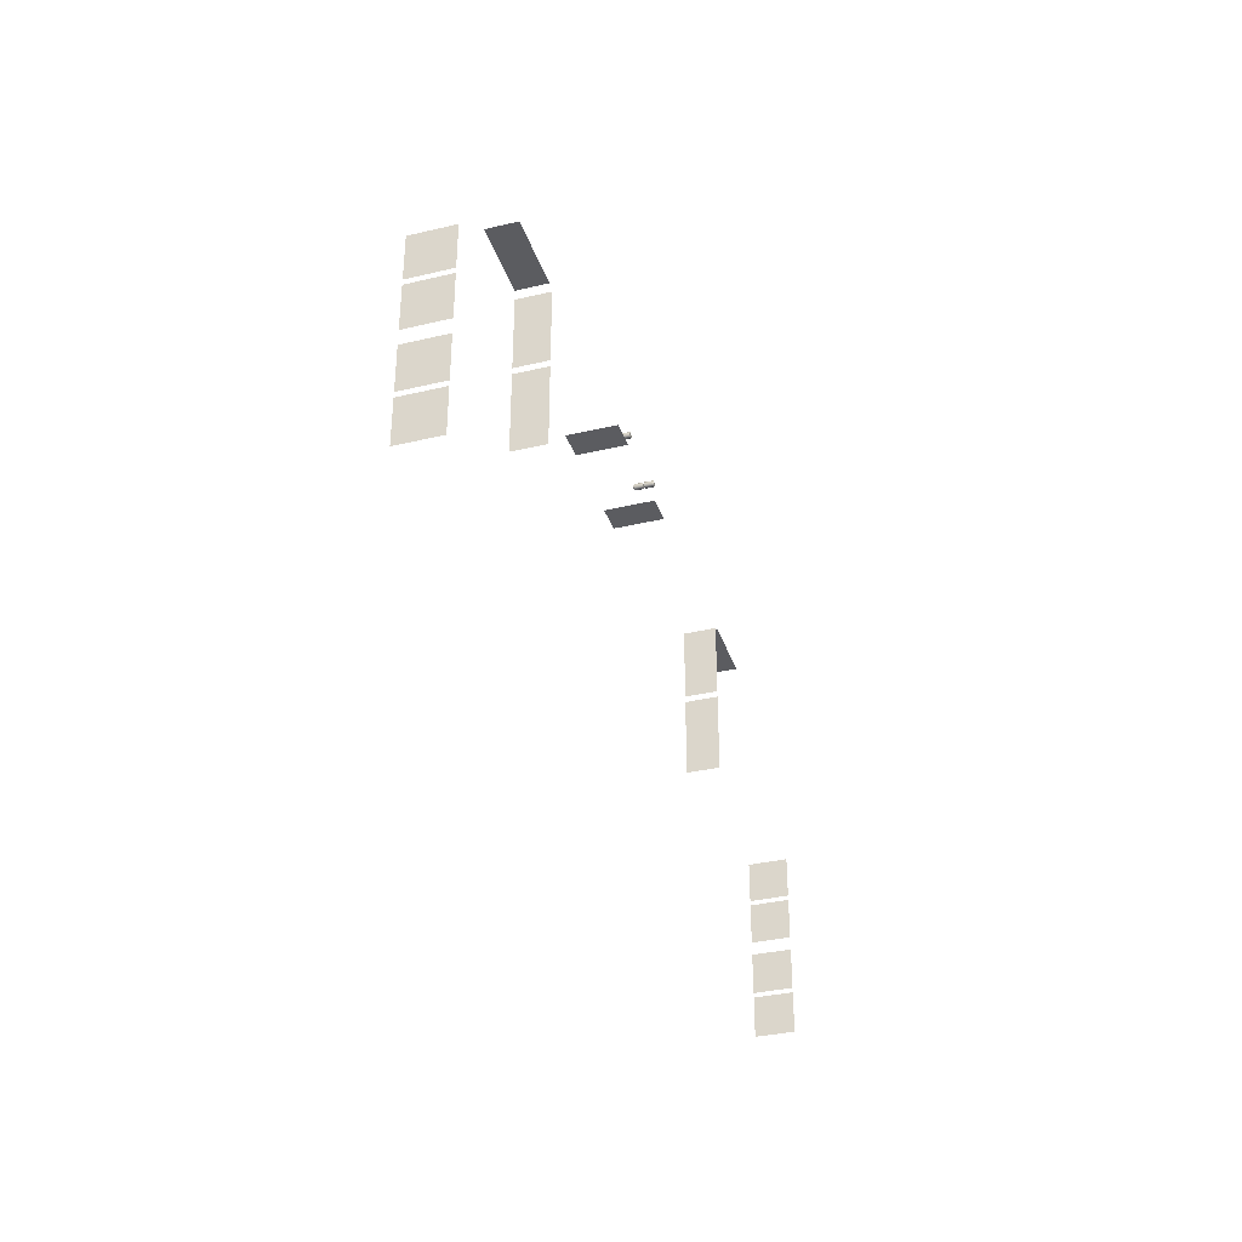
<metadata>
{"format":"obj","ext":"obj","renderer":"f3d","projection":"perspective","resolution":1024,"background":"white","views":[{"elev":-35.3,"azim":-72.6,"up":"+Z"}]}
</metadata>
<code>
g C12
v -12.05 1.762 -0.647
v -12.12 1.762 -0.647
v -12.1 1.762 -0.7004
v -12.05 1.762 -0.7226
v -11.99 1.762 -0.7004
v -11.97 1.762 -0.647
v -11.99 1.762 -0.5935
v -12.05 1.762 -0.5713
v -12.1 1.762 -0.5935
v -12.12 1.762 -0.647
v -12.14 1.778 -0.647
v -12.11 1.778 -0.715
v -12.1 1.762 -0.7004
v -12.05 1.778 -0.7432
v -12.05 1.762 -0.7226
v -12.1 1.762 -0.5935
v -12.11 1.778 -0.5789
v -12.05 1.762 -0.5713
v -12.05 1.778 -0.5508
v -11.99 1.762 -0.5935
v -11.98 1.778 -0.5789
v -11.97 1.762 -0.647
v -11.95 1.778 -0.647
v -11.99 1.762 -0.7004
v -11.98 1.778 -0.715
v -12.05 1.762 -0.7226
v -12.05 1.778 -0.7432
v -12.05 2.037 -0.7432
v -11.98 2.037 -0.715
v -12.05 2.037 -0.7432
v -11.95 2.037 -0.647
v -11.98 2.037 -0.5789
v -12.05 2.037 -0.5508
v -12.11 2.037 -0.5789
v -12.14 2.037 -0.647
v -12.11 2.037 -0.715
v -12.1 2.053 -0.7004
v -12.12 2.053 -0.647
v -12.05 2.053 -0.7226
v -11.99 2.053 -0.7004
v -12.05 2.053 -0.7226
v -11.97 2.053 -0.647
v -11.99 2.053 -0.5935
v -12.05 2.053 -0.5713
v -12.1 2.053 -0.5935
v -12.12 2.053 -0.647
v -12.05 2.054 -0.647
v -12.1 2.053 -0.7004
v -12.05 2.053 -0.7226
v -11.99 2.053 -0.7004
v -11.97 2.053 -0.647
v -11.99 2.053 -0.5935
v -12.05 2.053 -0.5713
v -12.1 2.053 -0.5935
v -9.731 1.762 -0.647
v -9.677 1.762 -0.7004
v -9.655 1.762 -0.647
v -9.731 1.762 -0.7226
v -9.784 1.762 -0.7004
v -9.806 1.762 -0.647
v -9.784 1.762 -0.5935
v -9.731 1.762 -0.5713
v -9.677 1.762 -0.5935
v -9.655 1.762 -0.647
v -9.677 1.762 -0.7004
v -9.663 1.778 -0.715
v -9.635 1.778 -0.647
v -9.731 1.778 -0.7432
v -9.731 1.762 -0.7226
v -9.677 1.762 -0.5935
v -9.663 1.778 -0.5789
v -9.731 1.762 -0.5713
v -9.731 1.778 -0.5508
v -9.784 1.762 -0.5935
v -9.799 1.778 -0.5789
v -9.806 1.762 -0.647
v -9.827 1.778 -0.647
v -9.784 1.762 -0.7004
v -9.799 1.778 -0.715
v -9.731 1.762 -0.7226
v -9.731 1.778 -0.7432
v -9.663 2.037 -0.715
v -9.635 2.037 -0.647
v -9.799 2.037 -0.715
v -9.731 2.037 -0.7432
v -9.827 2.037 -0.647
v -9.799 2.037 -0.5789
v -9.731 2.037 -0.5508
v -9.663 2.037 -0.5789
v -9.677 2.053 -0.7004
v -9.655 2.053 -0.647
v -9.731 2.053 -0.7226
v -9.731 2.037 -0.7432
v -9.784 2.053 -0.7004
v -9.731 2.053 -0.7226
v -9.784 2.053 -0.5935
v -9.806 2.053 -0.647
v -9.677 2.053 -0.5935
v -9.731 2.053 -0.5713
v -9.655 2.053 -0.647
v -9.677 2.053 -0.7004
v -9.731 2.054 -0.647
v -9.731 2.053 -0.7226
v -9.784 2.053 -0.7004
v -9.806 2.053 -0.647
v -9.784 2.053 -0.5935
v -9.731 2.053 -0.5713
v -9.677 2.053 -0.5935
v -12.05 2.083 -0.647
v -12.12 2.083 -0.647
v -12.1 2.083 -0.7004
v -12.05 2.083 -0.7226
v -11.99 2.083 -0.7004
v -11.97 2.083 -0.647
v -11.99 2.083 -0.5935
v -12.05 2.083 -0.5713
v -12.1 2.083 -0.5935
v -12.12 2.083 -0.647
v -12.14 2.099 -0.647
v -12.11 2.099 -0.715
v -12.1 2.083 -0.7004
v -12.05 2.099 -0.7432
v -12.05 2.083 -0.7226
v -12.1 2.083 -0.5935
v -12.11 2.099 -0.5789
v -12.05 2.083 -0.5713
v -12.05 2.099 -0.5508
v -11.99 2.083 -0.5935
v -11.98 2.099 -0.5789
v -11.97 2.083 -0.647
v -11.95 2.099 -0.647
v -11.99 2.083 -0.7004
v -11.98 2.099 -0.715
v -12.05 2.083 -0.7226
v -12.05 2.099 -0.7432
v -12.05 2.358 -0.7432
v -11.98 2.358 -0.715
v -12.05 2.358 -0.7432
v -11.95 2.358 -0.647
v -11.98 2.358 -0.5789
v -12.05 2.358 -0.5508
v -12.11 2.358 -0.5789
v -12.14 2.358 -0.647
v -12.11 2.358 -0.715
v -12.1 2.374 -0.7004
v -12.12 2.374 -0.647
v -12.05 2.374 -0.7226
v -11.99 2.374 -0.7004
v -12.05 2.374 -0.7226
v -11.97 2.374 -0.647
v -11.99 2.374 -0.5935
v -12.05 2.374 -0.5713
v -12.1 2.374 -0.5935
v -12.12 2.374 -0.647
v -12.05 2.375 -0.647
v -12.1 2.374 -0.7004
v -12.05 2.374 -0.7226
v -11.99 2.374 -0.7004
v -11.97 2.374 -0.647
v -11.99 2.374 -0.5935
v -12.05 2.374 -0.5713
v -12.1 2.374 -0.5935
v -9.731 2.083 -0.647
v -9.677 2.083 -0.7004
v -9.655 2.083 -0.647
v -9.731 2.083 -0.7226
v -9.784 2.083 -0.7004
v -9.806 2.083 -0.647
v -9.784 2.083 -0.5935
v -9.731 2.083 -0.5713
v -9.677 2.083 -0.5935
v -9.655 2.083 -0.647
v -9.677 2.083 -0.7004
v -9.663 2.099 -0.715
v -9.635 2.099 -0.647
v -9.731 2.099 -0.7432
v -9.731 2.083 -0.7226
v -9.677 2.083 -0.5935
v -9.663 2.099 -0.5789
v -9.731 2.083 -0.5713
v -9.731 2.099 -0.5508
v -9.784 2.083 -0.5935
v -9.799 2.099 -0.5789
v -9.806 2.083 -0.647
v -9.827 2.099 -0.647
v -9.784 2.083 -0.7004
v -9.799 2.099 -0.715
v -9.731 2.083 -0.7226
v -9.731 2.099 -0.7432
v -9.663 2.358 -0.715
v -9.635 2.358 -0.647
v -9.799 2.358 -0.715
v -9.731 2.358 -0.7432
v -9.827 2.358 -0.647
v -9.799 2.358 -0.5789
v -9.731 2.358 -0.5508
v -9.663 2.358 -0.5789
v -9.677 2.374 -0.7004
v -9.655 2.374 -0.647
v -9.731 2.374 -0.7226
v -9.731 2.358 -0.7432
v -9.784 2.374 -0.7004
v -9.731 2.374 -0.7226
v -9.784 2.374 -0.5935
v -9.806 2.374 -0.647
v -9.677 2.374 -0.5935
v -9.731 2.374 -0.5713
v -9.655 2.374 -0.647
v -9.677 2.374 -0.7004
v -9.731 2.375 -0.647
v -9.731 2.374 -0.7226
v -9.784 2.374 -0.7004
v -9.806 2.374 -0.647
v -9.784 2.374 -0.5935
v -9.731 2.374 -0.5713
v -9.677 2.374 -0.5935
v -26.03 2.748 -8.614
v -26.03 1.478 -8.614
v -26.03 1.478 -7.265
v -26.03 2.748 -7.265
v -26.03 2.748 -7.108
v -26.03 1.478 -7.108
v -26.03 1.478 -5.76
v -26.03 2.748 -5.76
v -26.03 2.748 -11.9
v -26.03 1.478 -11.9
v -26.03 1.478 -10.55
v -26.03 2.748 -10.55
v -26.03 2.748 -10.4
v -26.03 1.478 -10.4
v -26.03 1.478 -9.048
v -26.03 2.748 -9.048
v -12.68 2.573 -1.141
v -13.14 2.573 -1.141
v -13.14 1.794 -1.141
v -12.68 1.794 -1.141
v -12.22 2.573 -1.141
v -12.68 2.573 -1.141
v -12.68 1.794 -1.141
v -12.22 1.794 -1.141
v -12.68 3.352 -1.141
v -13.14 3.352 -1.141
v -13.14 2.573 -1.141
v -12.68 2.573 -1.141
v -12.22 3.352 -1.141
v -12.68 3.352 -1.141
v -12.68 2.573 -1.141
v -12.22 2.573 -1.141
v -20.65 2.749 -1.141
v -21.42 2.749 -1.141
v -21.42 1.794 -1.141
v -20.65 1.794 -1.141
v -19.86 2.749 -1.141
v -20.65 2.749 -1.141
v -20.65 1.794 -1.141
v -19.86 1.794 -1.141
v -19.09 2.749 -1.141
v -19.86 2.749 -1.141
v -19.86 1.794 -1.141
v -19.09 1.794 -1.141
v -18.87 2.825 -2.085
v -18.87 2.825 -1.241
v -18.87 1.794 -1.241
v -18.87 1.794 -2.085
v -18.87 2.825 -2.88
v -18.87 2.825 -2.085
v -18.87 1.794 -2.085
v -18.87 1.794 -2.88
v -18.87 2.825 -3.624
v -18.87 2.825 -2.88
v -18.87 1.794 -2.88
v -18.87 1.794 -3.624
v -18.87 2.825 -4.746
v -18.87 2.825 -3.827
v -18.87 1.794 -3.827
v -18.87 1.794 -4.746
v -18.87 2.825 -5.541
v -18.87 2.825 -4.746
v -18.87 1.794 -4.746
v -18.87 1.794 -5.541
v -18.87 2.825 -6.386
v -18.87 2.825 -5.541
v -18.87 1.794 -5.541
v -18.87 1.794 -6.386
v 4.253 2.748 -8.614
v 4.253 2.748 -7.265
v 4.253 1.478 -7.265
v 4.253 1.478 -8.614
v 4.253 2.748 -7.108
v 4.253 2.748 -5.76
v 4.253 1.478 -5.76
v 4.253 1.478 -7.108
v 4.253 2.748 -11.9
v 4.253 2.748 -10.55
v 4.253 1.478 -10.55
v 4.253 1.478 -11.9
v 4.253 2.748 -10.4
v 4.253 2.748 -9.048
v 4.253 1.478 -9.048
v 4.253 1.478 -10.4
v -9.099 2.573 -1.141
v -9.099 1.794 -1.141
v -8.64 1.794 -1.141
v -8.64 2.573 -1.141
v -9.558 2.573 -1.141
v -9.558 1.794 -1.141
v -9.099 1.794 -1.141
v -9.099 2.573 -1.141
v -9.099 3.352 -1.141
v -9.099 2.573 -1.141
v -8.64 2.573 -1.141
v -8.64 3.352 -1.141
v -9.558 3.352 -1.141
v -9.558 2.573 -1.141
v -9.099 2.573 -1.141
v -9.099 3.352 -1.141
v -1.125 2.749 -1.141
v -1.125 1.794 -1.141
v -0.3545 1.794 -1.141
v -0.3545 2.749 -1.141
v -1.919 2.749 -1.141
v -1.919 1.794 -1.141
v -1.125 1.794 -1.141
v -1.125 2.749 -1.141
v -2.689 2.749 -1.141
v -2.689 1.794 -1.141
v -1.919 1.794 -1.141
v -1.919 2.749 -1.141
v -2.908 2.825 -2.085
v -2.908 1.794 -2.085
v -2.908 1.794 -1.241
v -2.908 2.825 -1.241
v -2.908 2.825 -2.88
v -2.908 1.794 -2.88
v -2.908 1.794 -2.085
v -2.908 2.825 -2.085
v -2.908 2.825 -3.624
v -2.908 1.794 -3.624
v -2.908 1.794 -2.88
v -2.908 2.825 -2.88
v -2.908 2.825 -4.746
v -2.908 1.794 -4.746
v -2.908 1.794 -3.827
v -2.908 2.825 -3.827
v -2.908 2.825 -5.541
v -2.908 1.794 -5.541
v -2.908 1.794 -4.746
v -2.908 2.825 -4.746
v -2.908 2.825 -6.386
v -2.908 1.794 -6.386
v -2.908 1.794 -5.541
v -2.908 2.825 -5.541
f 1 2 3
f 1 3 4
f 1 4 5
f 1 5 6
f 1 6 7
f 1 7 8
f 1 8 9
f 1 9 2
f 10 11 12
f 10 12 13
f 13 12 14
f 13 14 15
f 16 11 10
f 16 17 11
f 18 17 16
f 18 19 17
f 20 19 18
f 20 21 19
f 22 21 20
f 22 23 21
f 24 23 22
f 24 25 23
f 26 25 24
f 26 27 25
f 12 28 14
f 27 29 25
f 27 30 29
f 25 29 31
f 25 31 23
f 23 31 32
f 23 32 21
f 21 32 33
f 21 33 19
f 19 33 34
f 19 34 17
f 17 34 35
f 17 35 11
f 11 35 36
f 11 36 12
f 12 36 28
f 35 37 36
f 35 38 37
f 34 38 35
f 36 37 39
f 36 39 28
f 30 40 29
f 30 41 40
f 29 40 42
f 29 42 31
f 31 42 43
f 31 43 32
f 32 43 44
f 32 44 33
f 33 44 45
f 33 45 34
f 34 45 38
f 46 47 48
f 48 47 49
f 49 47 50
f 50 47 51
f 51 47 52
f 52 47 53
f 53 47 54
f 54 47 46
f 55 56 57
f 55 58 56
f 55 59 58
f 55 60 59
f 55 61 60
f 55 62 61
f 55 63 62
f 55 57 63
f 64 65 66
f 64 66 67
f 65 68 66
f 65 69 68
f 70 64 67
f 70 67 71
f 72 70 71
f 72 71 73
f 74 72 73
f 74 73 75
f 76 74 75
f 76 75 77
f 78 76 77
f 78 77 79
f 80 78 79
f 80 79 81
f 67 66 82
f 67 82 83
f 81 79 84
f 81 84 85
f 79 77 86
f 79 86 84
f 77 75 87
f 77 87 86
f 75 73 88
f 75 88 87
f 73 89 88
f 71 83 89
f 73 71 89
f 71 67 83
f 83 82 90
f 83 90 91
f 89 83 91
f 82 92 90
f 82 93 92
f 66 93 82
f 66 68 93
f 85 84 94
f 85 94 95
f 86 87 96
f 86 96 97
f 84 97 94
f 84 86 97
f 89 91 98
f 87 99 96
f 87 88 99
f 88 98 99
f 88 89 98
f 100 101 102
f 101 103 102
f 103 104 102
f 104 105 102
f 105 106 102
f 106 107 102
f 107 108 102
f 108 100 102
f 109 110 111
f 109 111 112
f 109 112 113
f 109 113 114
f 109 114 115
f 109 115 116
f 109 116 117
f 109 117 110
f 118 119 120
f 118 120 121
f 121 120 122
f 121 122 123
f 124 119 118
f 124 125 119
f 126 125 124
f 126 127 125
f 128 127 126
f 128 129 127
f 130 129 128
f 130 131 129
f 132 131 130
f 132 133 131
f 134 133 132
f 134 135 133
f 120 136 122
f 135 137 133
f 135 138 137
f 133 137 139
f 133 139 131
f 131 139 140
f 131 140 129
f 129 140 141
f 129 141 127
f 127 141 142
f 127 142 125
f 125 142 143
f 125 143 119
f 119 143 144
f 119 144 120
f 120 144 136
f 143 145 144
f 143 146 145
f 142 146 143
f 144 145 147
f 144 147 136
f 138 148 137
f 138 149 148
f 137 148 150
f 137 150 139
f 139 150 151
f 139 151 140
f 140 151 152
f 140 152 141
f 141 152 153
f 141 153 142
f 142 153 146
f 154 155 156
f 156 155 157
f 157 155 158
f 158 155 159
f 159 155 160
f 160 155 161
f 161 155 162
f 162 155 154
f 163 164 165
f 163 166 164
f 163 167 166
f 163 168 167
f 163 169 168
f 163 170 169
f 163 171 170
f 163 165 171
f 172 173 174
f 172 174 175
f 173 176 174
f 173 177 176
f 178 172 175
f 178 175 179
f 180 178 179
f 180 179 181
f 182 180 181
f 182 181 183
f 184 182 183
f 184 183 185
f 186 184 185
f 186 185 187
f 188 186 187
f 188 187 189
f 175 174 190
f 175 190 191
f 189 187 192
f 189 192 193
f 187 185 194
f 187 194 192
f 185 183 195
f 185 195 194
f 183 181 196
f 183 196 195
f 181 197 196
f 179 191 197
f 181 179 197
f 179 175 191
f 191 190 198
f 191 198 199
f 197 191 199
f 190 200 198
f 190 201 200
f 174 201 190
f 174 176 201
f 193 192 202
f 193 202 203
f 194 195 204
f 194 204 205
f 192 205 202
f 192 194 205
f 197 199 206
f 195 207 204
f 195 196 207
f 196 206 207
f 196 197 206
f 208 209 210
f 209 211 210
f 211 212 210
f 212 213 210
f 213 214 210
f 214 215 210
f 215 216 210
f 216 208 210
f 217 218 219
f 217 219 220
f 221 222 223
f 221 223 224
f 225 226 227
f 225 227 228
f 229 230 231
f 229 231 232
f 233 234 235
f 233 235 236
f 237 238 239
f 237 239 240
f 241 242 243
f 241 243 244
f 245 246 247
f 245 247 248
f 249 250 251
f 249 251 252
f 253 254 255
f 253 255 256
f 257 258 259
f 257 259 260
f 261 262 263
f 261 263 264
f 265 266 267
f 265 267 268
f 269 270 271
f 269 271 272
f 273 274 275
f 273 275 276
f 277 278 279
f 277 279 280
f 281 282 283
f 281 283 284
f 285 286 287
f 285 287 288
f 289 290 291
f 289 291 292
f 293 294 295
f 293 295 296
f 297 298 299
f 297 299 300
f 301 302 303
f 301 303 304
f 305 306 307
f 305 307 308
f 309 310 311
f 309 311 312
f 313 314 315
f 313 315 316
f 317 318 319
f 317 319 320
f 321 322 323
f 321 323 324
f 325 326 327
f 325 327 328
f 329 330 331
f 329 331 332
f 333 334 335
f 333 335 336
f 337 338 339
f 337 339 340
f 341 342 343
f 341 343 344
f 345 346 347
f 345 347 348
f 349 350 351
f 349 351 352

</code>
